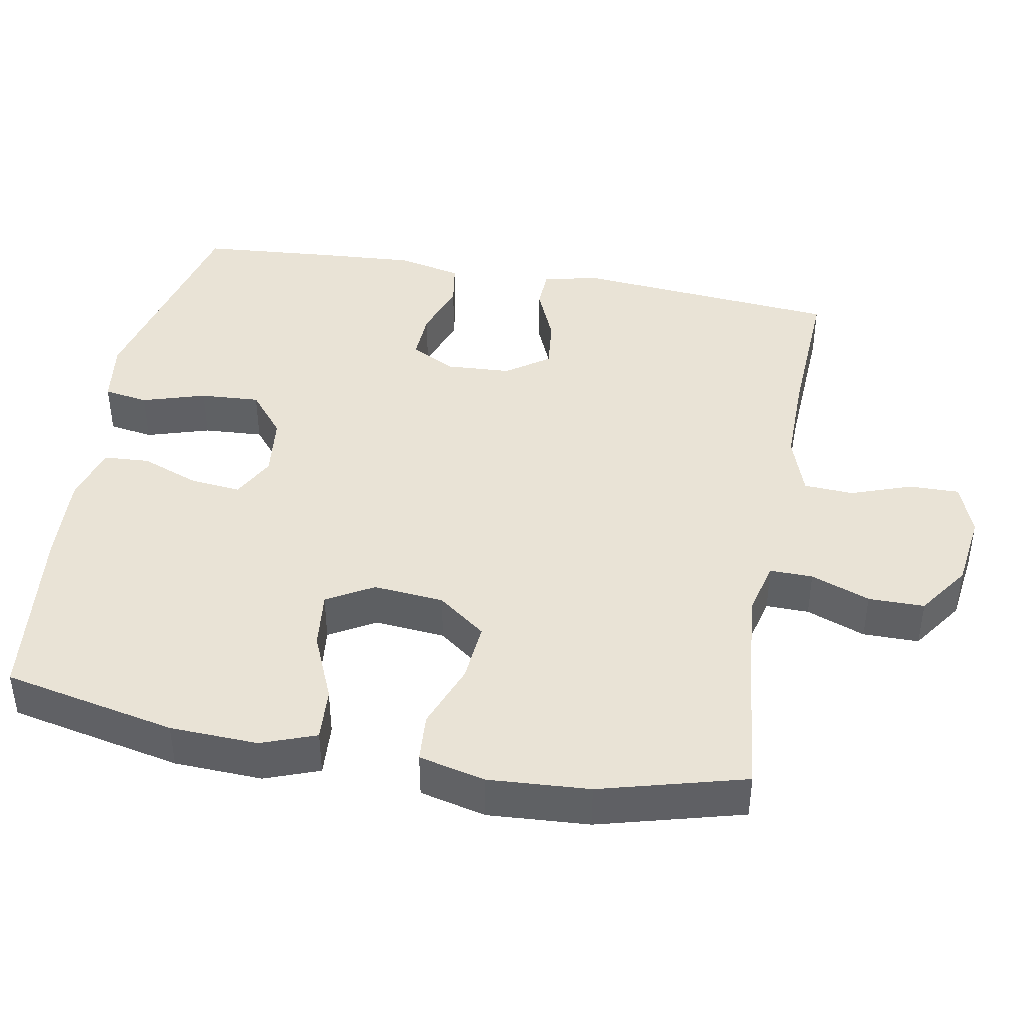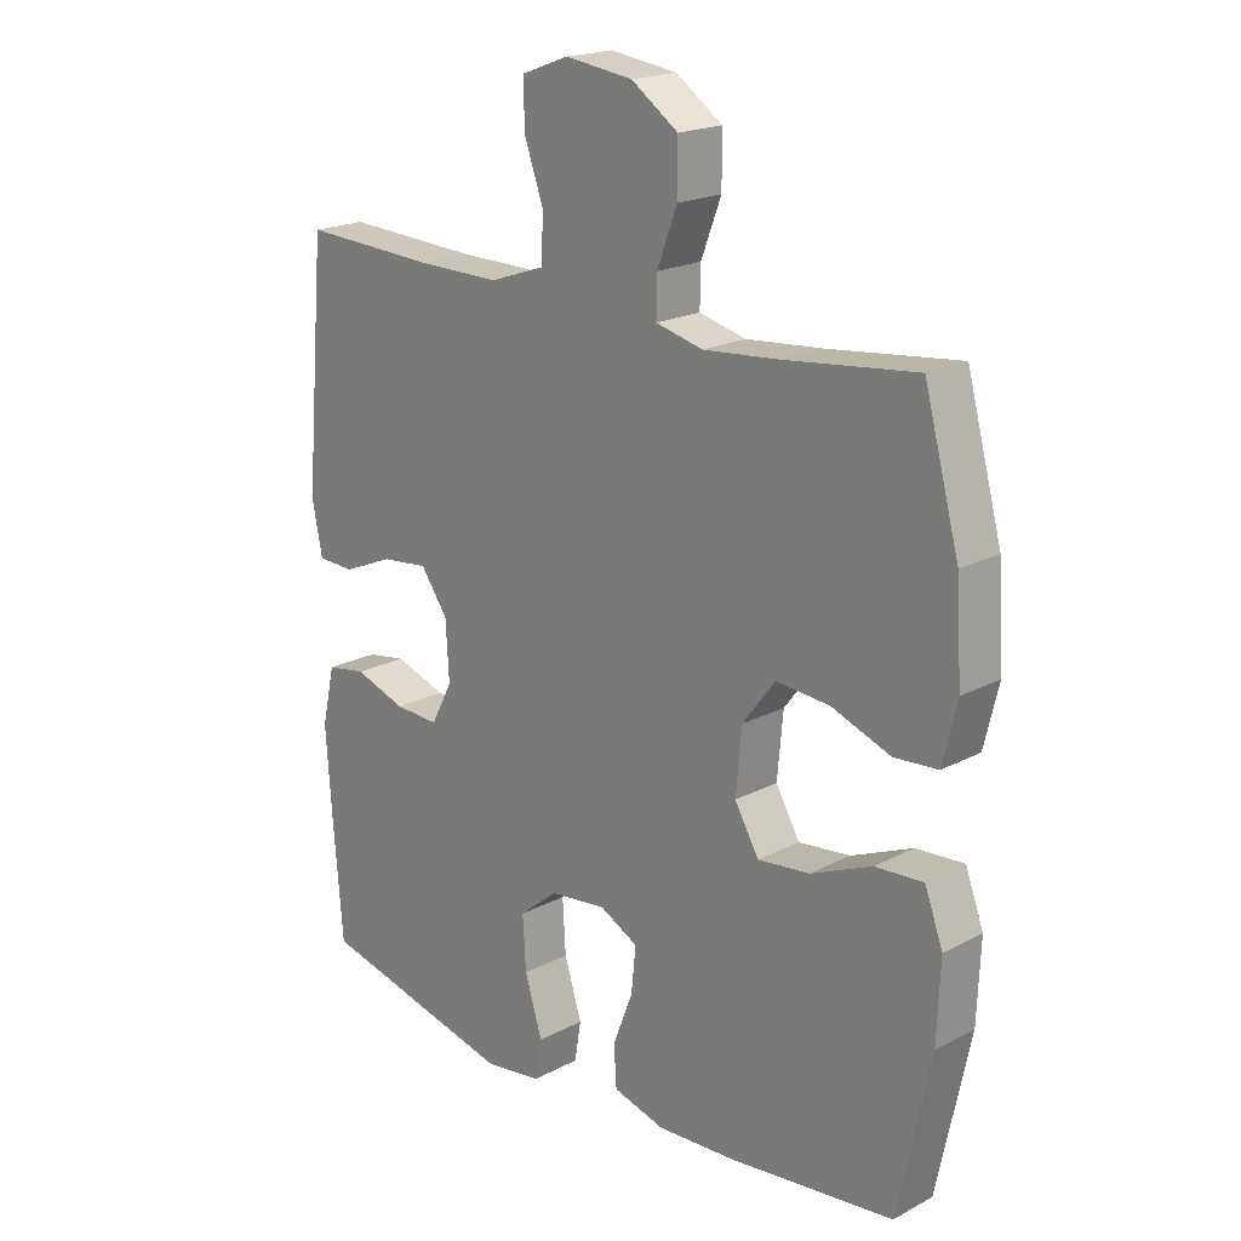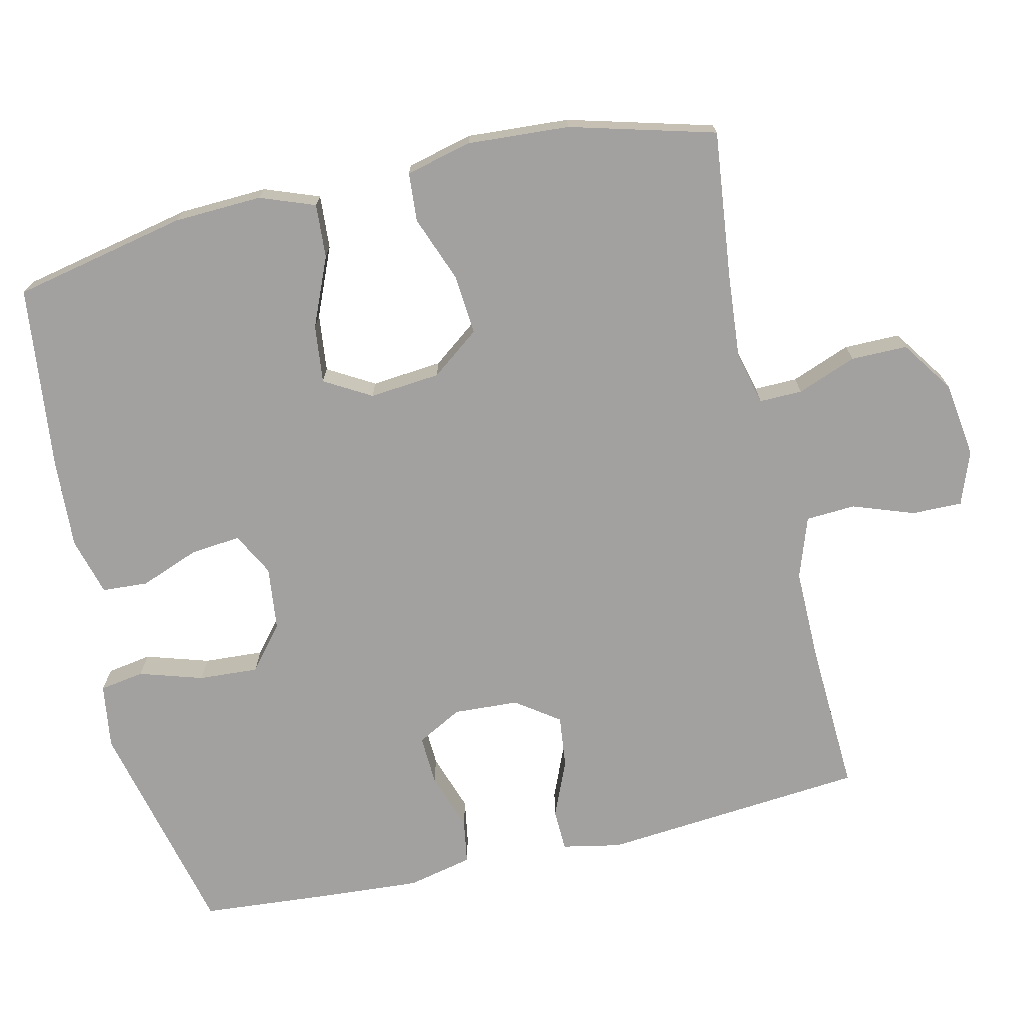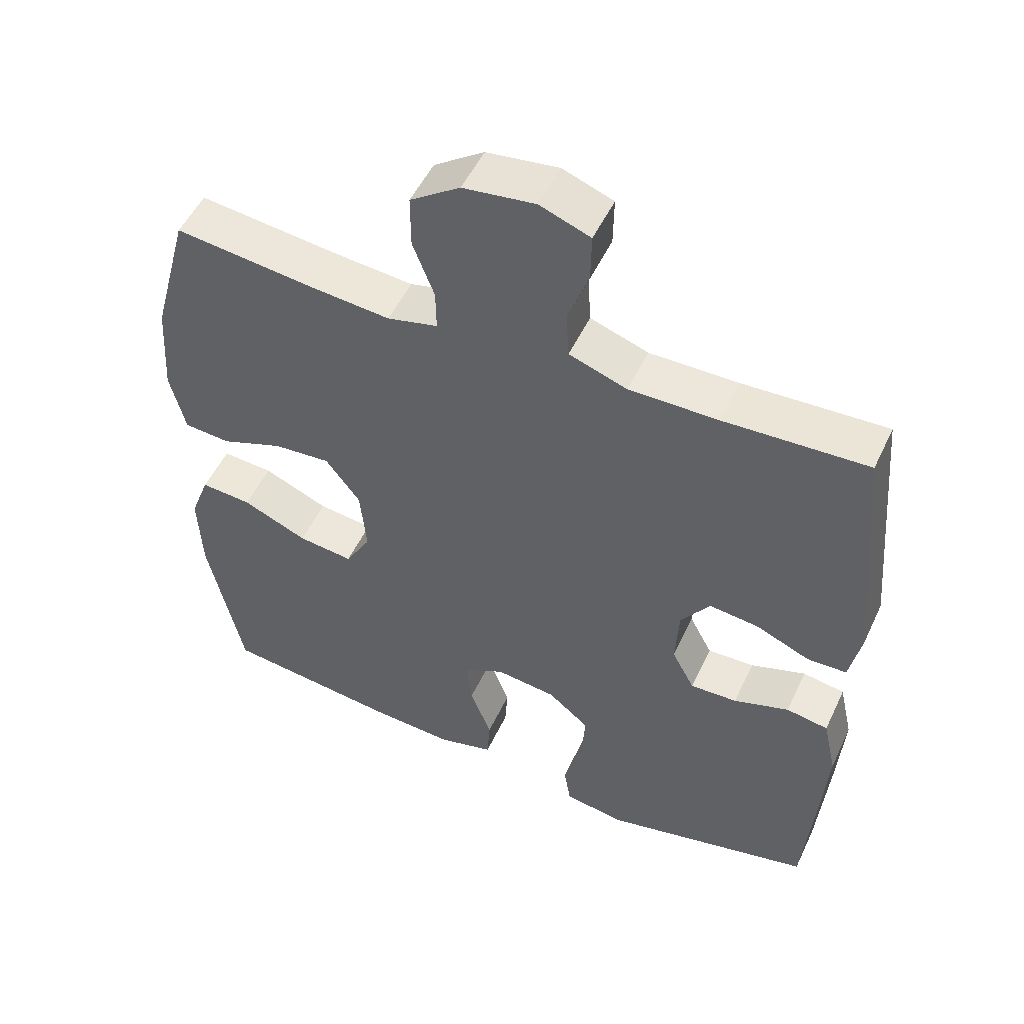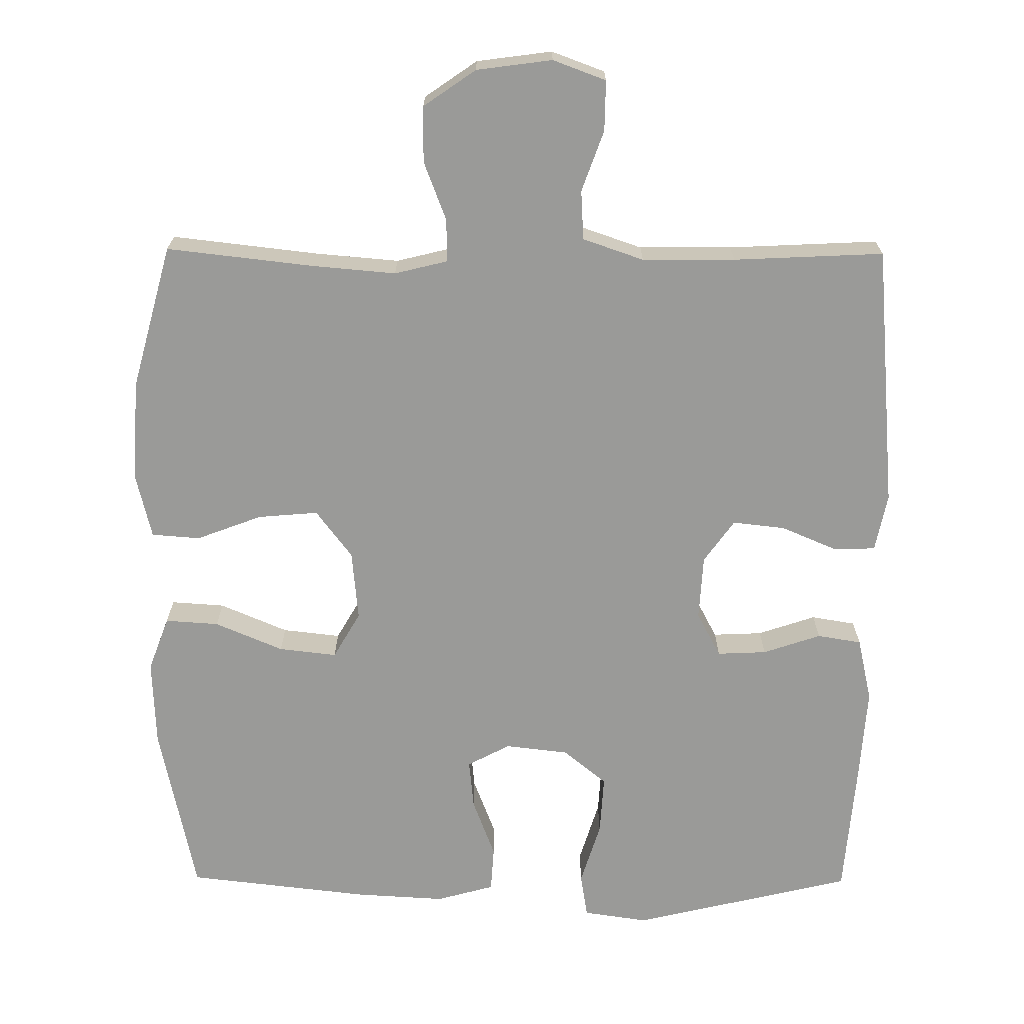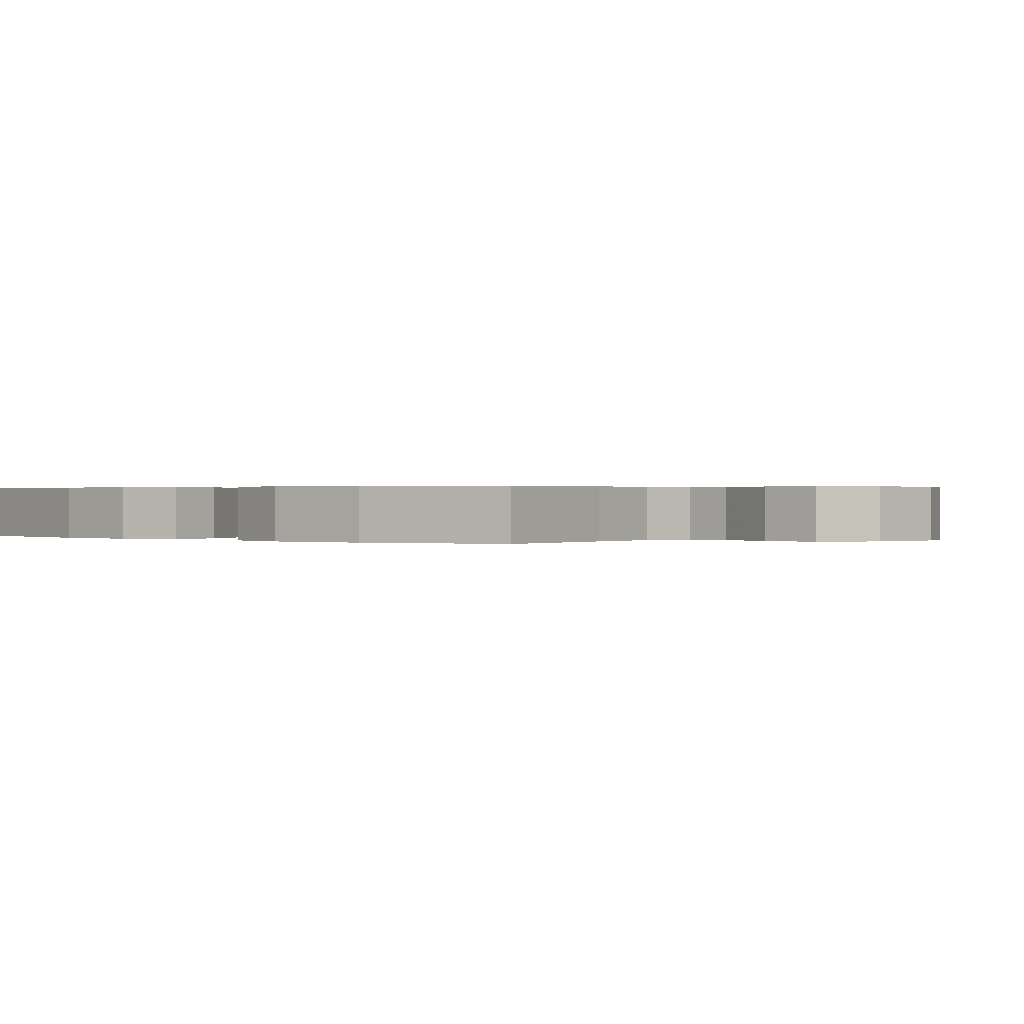
<metadata>
{"format":"obj","ext":"obj","renderer":"f3d","projection":"perspective","resolution":1024,"background":"white","views":[{"elev":42.2,"azim":-79.6,"up":"+Y"},{"elev":19.7,"azim":-134.2,"up":"+Z"},{"elev":-72.2,"azim":-77.0,"up":"+Y"},{"elev":51.7,"azim":24.8,"up":"+Z"},{"elev":-69.2,"azim":-0.4,"up":"+Y"},{"elev":0.3,"azim":-50.1,"up":"+Y"}]}
</metadata>
<code>
v -0.5 0.07 0.5
v -0.298 0.07 0.477
v -0.182 0.07 0.467
v -0.109 0.07 0.485
v -0.11 0.07 0.544
v -0.141 0.07 0.625
v -0.141 0.07 0.702
v -0.069 0.07 0.752
v 0.035 0.07 0.766
v 0.108 0.07 0.739
v 0.107 0.07 0.67
v 0.077 0.07 0.586
v 0.081 0.07 0.518
v 0.165 0.07 0.489
v 0.293 0.07 0.49
v 0.5 0.07 0.5
v 0.532 0.07 0.137
v 0.516 0.07 0.057
v 0.459 0.07 0.055
v 0.381 0.07 0.088
v 0.309 0.07 0.096
v 0.267 0.07 0.037
v 0.262 0.07 -0.052
v 0.295 0.07 -0.114
v 0.363 0.07 -0.111
v 0.443 0.07 -0.084
v 0.504 0.07 -0.094
v 0.524 0.07 -0.183
v 0.515 0.07 -0.315
v 0.5 0.07 -0.5
v 0.195 0.07 -0.572
v 0.106 0.07 -0.559
v 0.096 0.07 -0.498
v 0.123 0.07 -0.411
v 0.128 0.07 -0.329
v 0.068 0.07 -0.28
v -0.019 0.07 -0.27
v -0.078 0.07 -0.301
v -0.071 0.07 -0.37
v -0.04 0.07 -0.451
v -0.044 0.07 -0.514
v -0.124 0.07 -0.536
v -0.247 0.07 -0.529
v -0.5 0.07 -0.5
v -0.55 0.07 -0.262
v -0.555 0.07 -0.141
v -0.527 0.07 -0.066
v -0.453 0.07 -0.071
v -0.359 0.07 -0.111
v -0.279 0.07 -0.12
v -0.242 0.07 -0.056
v -0.251 0.07 0.041
v -0.301 0.07 0.107
v -0.384 0.07 0.1
v -0.474 0.07 0.066
v -0.541 0.07 0.071
v -0.563 0.07 0.162
v -0.554 0.07 0.301
v -0.5 0 0.5
v -0.298 0 0.477
v -0.182 0 0.467
v -0.109 0 0.485
v -0.11 0 0.544
v -0.141 0 0.625
v -0.141 0 0.702
v -0.069 0 0.752
v 0.035 0 0.766
v 0.108 0 0.739
v 0.107 0 0.67
v 0.077 0 0.586
v 0.081 0 0.518
v 0.165 0 0.489
v 0.293 0 0.49
v 0.5 0 0.5
v 0.532 0 0.137
v 0.516 0 0.057
v 0.459 0 0.055
v 0.381 0 0.088
v 0.309 0 0.096
v 0.267 0 0.037
v 0.262 0 -0.052
v 0.295 0 -0.114
v 0.363 0 -0.111
v 0.443 0 -0.084
v 0.504 0 -0.094
v 0.524 0 -0.183
v 0.515 0 -0.315
v 0.5 0 -0.5
v 0.195 0 -0.572
v 0.106 0 -0.559
v 0.096 0 -0.498
v 0.123 0 -0.411
v 0.128 0 -0.329
v 0.068 0 -0.28
v -0.019 0 -0.27
v -0.078 0 -0.301
v -0.071 0 -0.37
v -0.04 0 -0.451
v -0.044 0 -0.514
v -0.124 0 -0.536
v -0.247 0 -0.529
v -0.5 0 -0.5
v -0.55 0 -0.262
v -0.555 0 -0.141
v -0.527 0 -0.066
v -0.453 0 -0.071
v -0.359 0 -0.111
v -0.279 0 -0.12
v -0.242 0 -0.056
v -0.251 0 0.041
v -0.301 0 0.107
v -0.384 0 0.1
v -0.474 0 0.066
v -0.541 0 0.071
v -0.563 0 0.162
v -0.554 0 0.301
f 58 1 2
f 57 58 2
f 56 57 2
f 55 56 2
f 54 55 2
f 53 54 2 3
f 52 53 3 4
f 51 52 4
f 47 48 49
f 46 47 49
f 45 46 49
f 44 45 49
f 43 44 49
f 42 43 49
f 41 42 49
f 40 41 49
f 39 40 49
f 38 39 49 50
f 37 38 50 51
f 32 33 34
f 31 32 34
f 30 31 34
f 29 30 34
f 28 29 34
f 27 28 34
f 26 27 34
f 25 26 34
f 24 25 34 35
f 23 24 35 36
f 18 19 20
f 17 18 20
f 16 17 20
f 15 16 20
f 14 15 20 21
f 13 14 21 22
f 10 11 12
f 9 10 12
f 8 9 12
f 7 8 12
f 6 7 12
f 5 6 12
f 4 5 12 13
f 36 37 51
f 23 36 51
f 22 23 51
f 13 22 51
f 4 13 51
f 60 59 116
f 60 116 115
f 60 115 114
f 60 114 113
f 60 113 112
f 61 60 112 111
f 62 61 111 110
f 62 110 109
f 107 106 105
f 107 105 104
f 107 104 103
f 107 103 102
f 107 102 101
f 107 101 100
f 107 100 99
f 107 99 98
f 107 98 97
f 108 107 97 96
f 109 108 96 95
f 92 91 90
f 92 90 89
f 92 89 88
f 92 88 87
f 92 87 86
f 92 86 85
f 92 85 84
f 92 84 83
f 93 92 83 82
f 94 93 82 81
f 78 77 76
f 78 76 75
f 78 75 74
f 78 74 73
f 79 78 73 72
f 80 79 72 71
f 70 69 68
f 70 68 67
f 70 67 66
f 70 66 65
f 70 65 64
f 70 64 63
f 71 70 63 62
f 109 95 94
f 109 94 81
f 109 81 80
f 109 80 71
f 109 71 62
f 1 59 60 2
f 2 60 61 3
f 3 61 62 4
f 4 62 63 5
f 5 63 64 6
f 6 64 65 7
f 7 65 66 8
f 8 66 67 9
f 9 67 68 10
f 10 68 69 11
f 11 69 70 12
f 12 70 71 13
f 13 71 72 14
f 14 72 73 15
f 15 73 74 16
f 16 74 75 17
f 17 75 76 18
f 18 76 77 19
f 19 77 78 20
f 20 78 79 21
f 21 79 80 22
f 22 80 81 23
f 23 81 82 24
f 24 82 83 25
f 25 83 84 26
f 26 84 85 27
f 27 85 86 28
f 28 86 87 29
f 29 87 88 30
f 30 88 89 31
f 31 89 90 32
f 32 90 91 33
f 33 91 92 34
f 34 92 93 35
f 35 93 94 36
f 36 94 95 37
f 37 95 96 38
f 38 96 97 39
f 39 97 98 40
f 40 98 99 41
f 41 99 100 42
f 42 100 101 43
f 43 101 102 44
f 44 102 103 45
f 45 103 104 46
f 46 104 105 47
f 47 105 106 48
f 48 106 107 49
f 49 107 108 50
f 50 108 109 51
f 51 109 110 52
f 52 110 111 53
f 53 111 112 54
f 54 112 113 55
f 55 113 114 56
f 56 114 115 57
f 57 115 116 58
f 58 116 59 1

</code>
